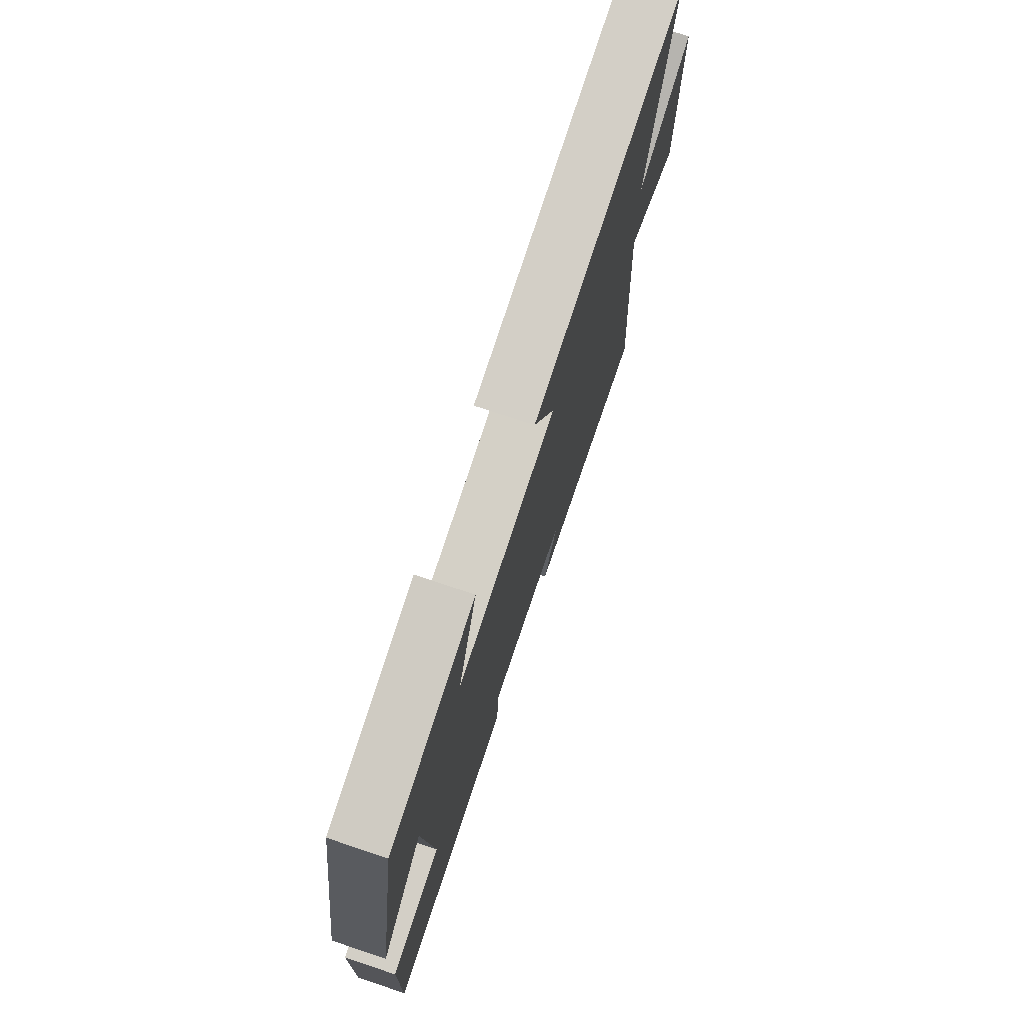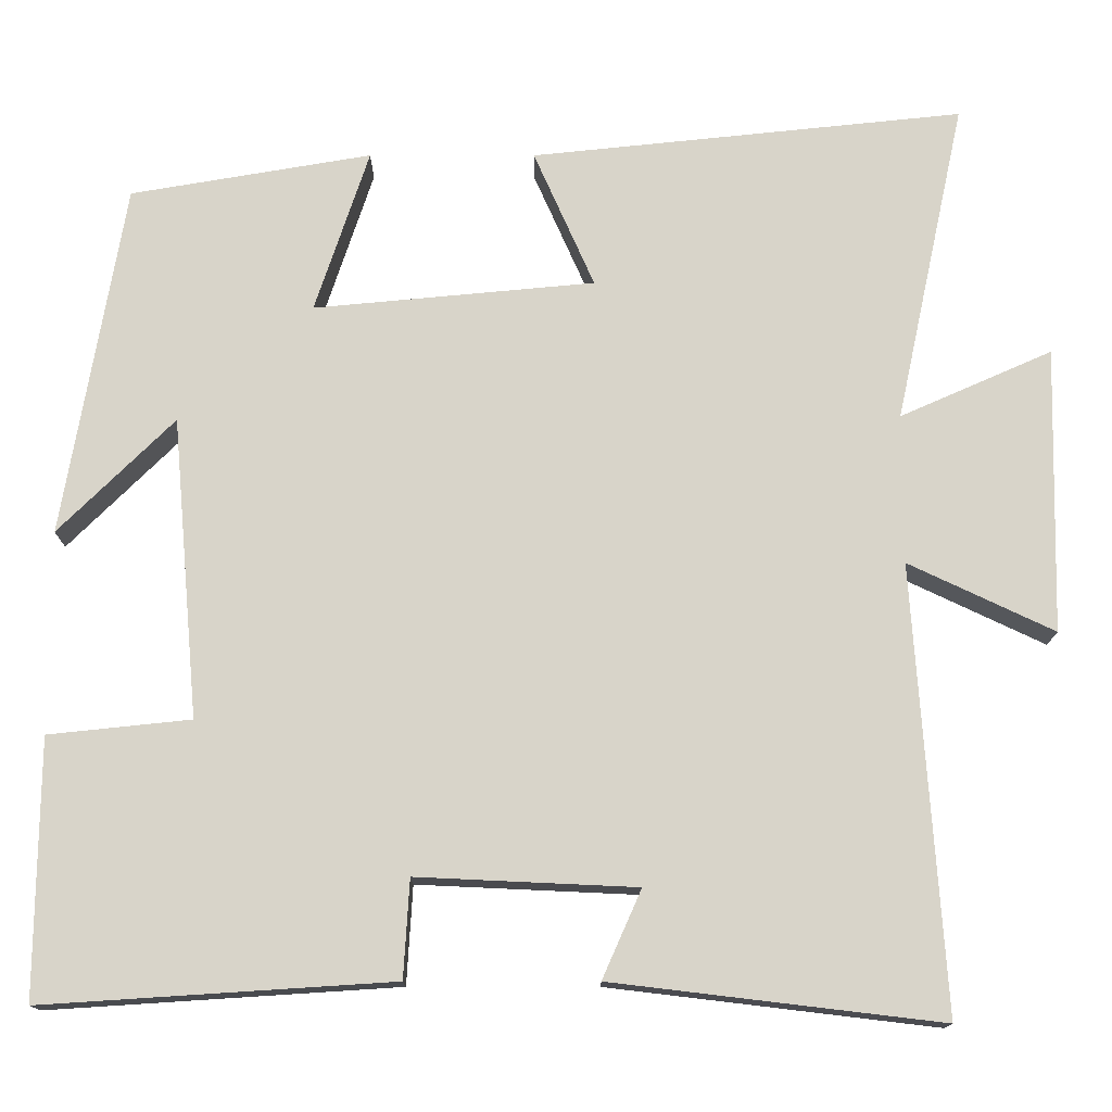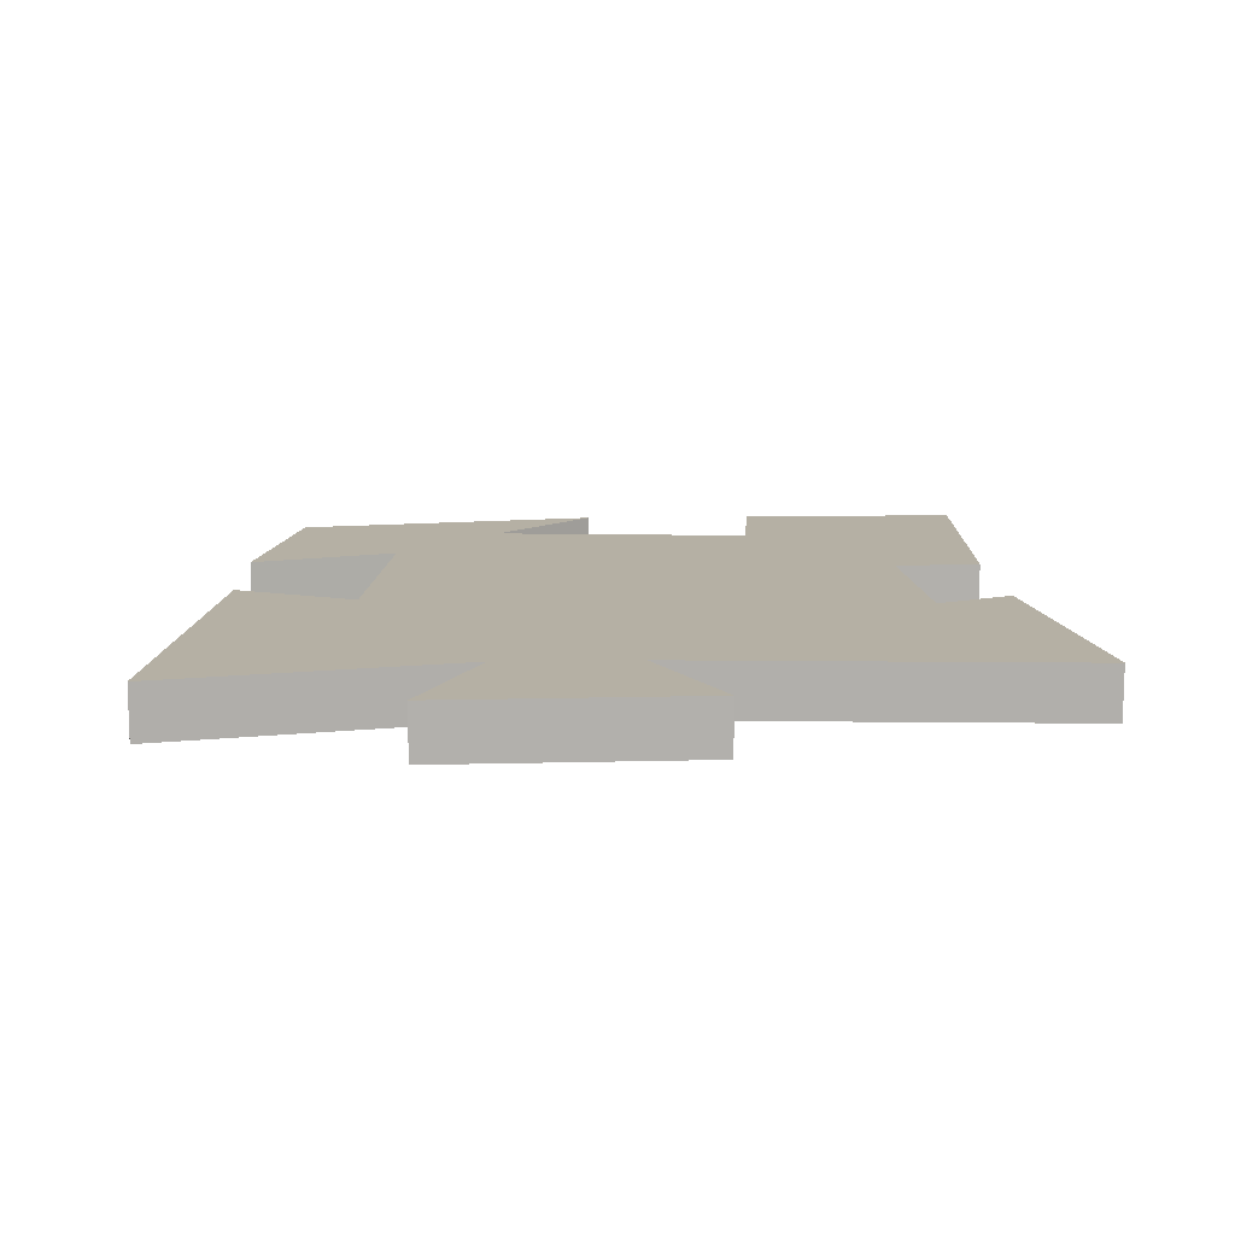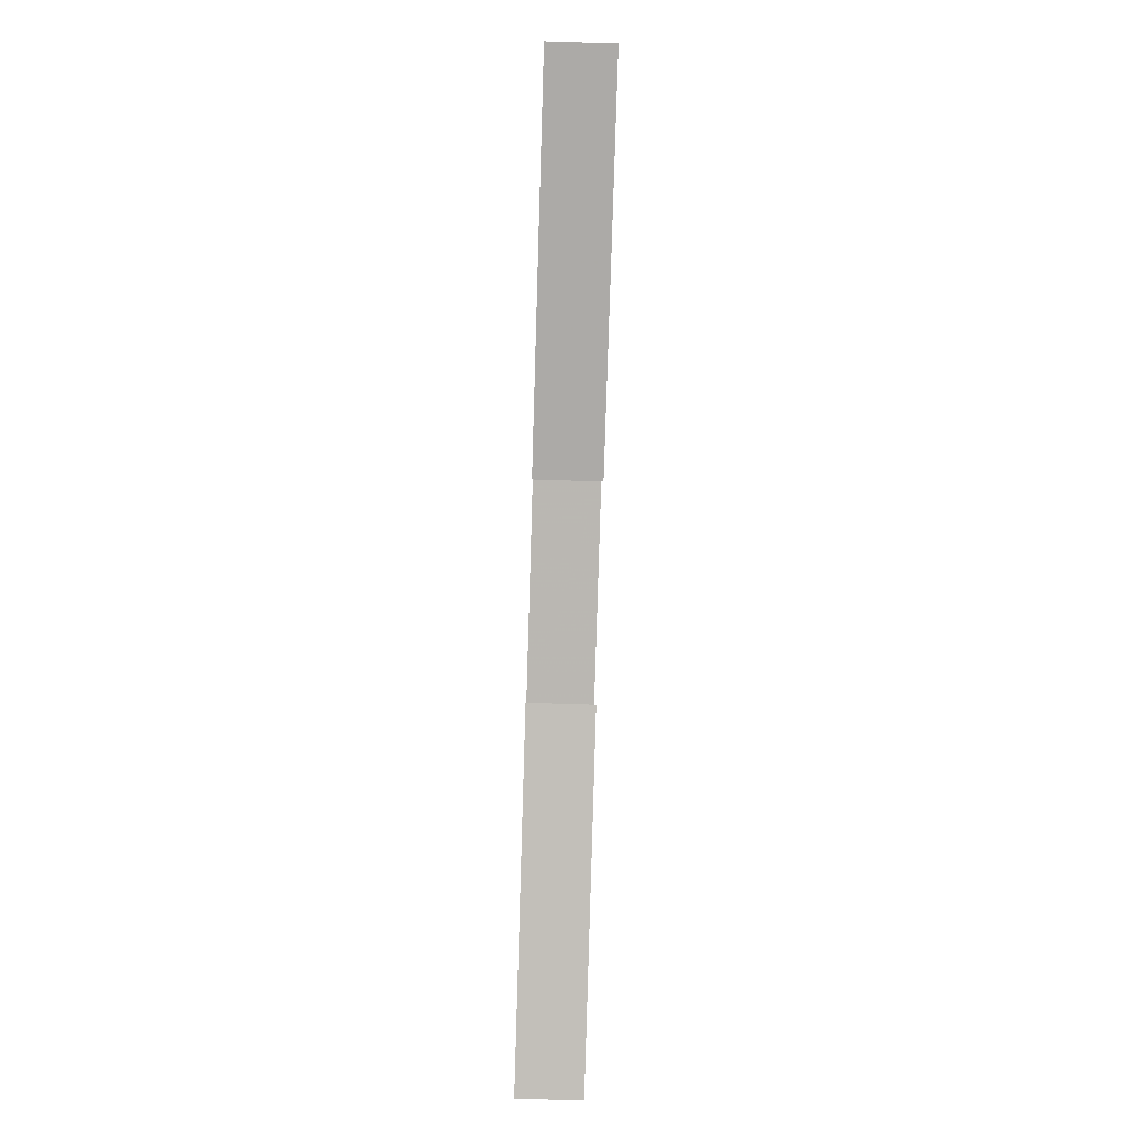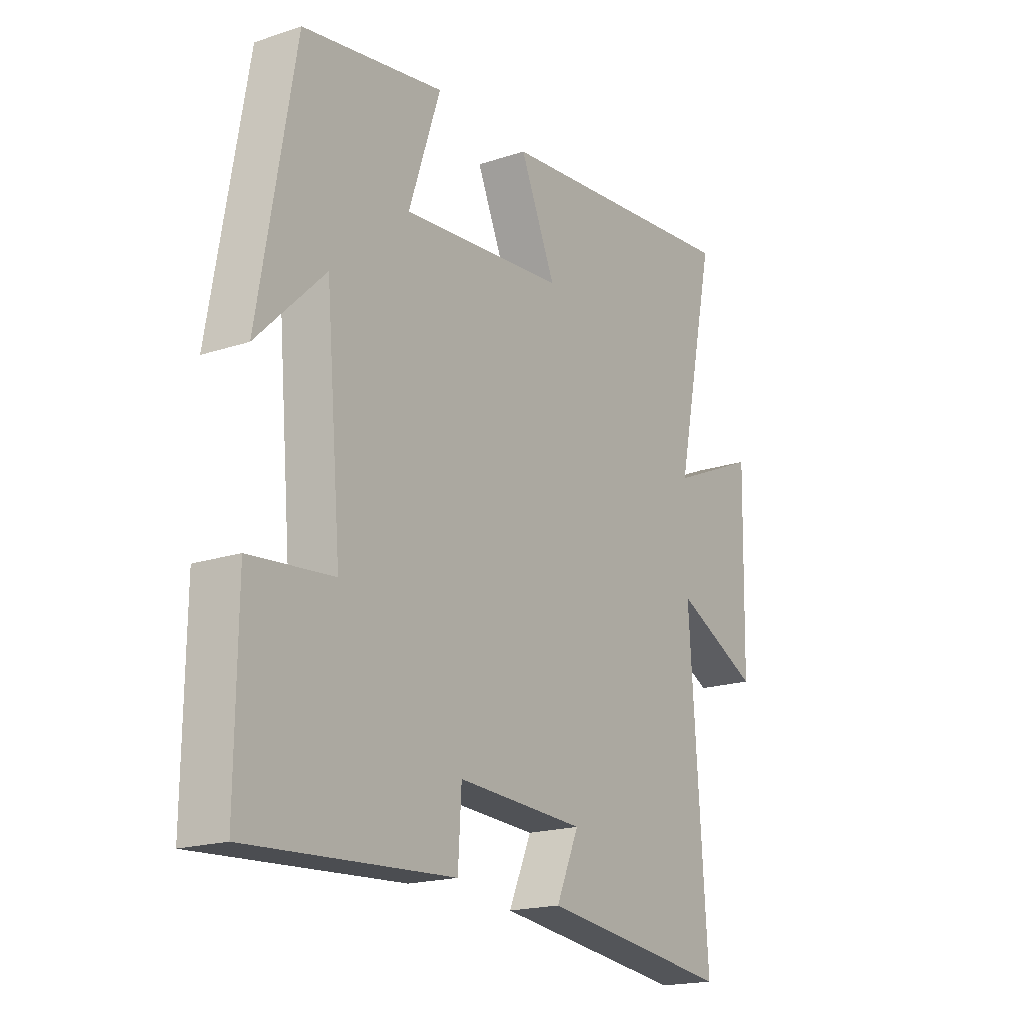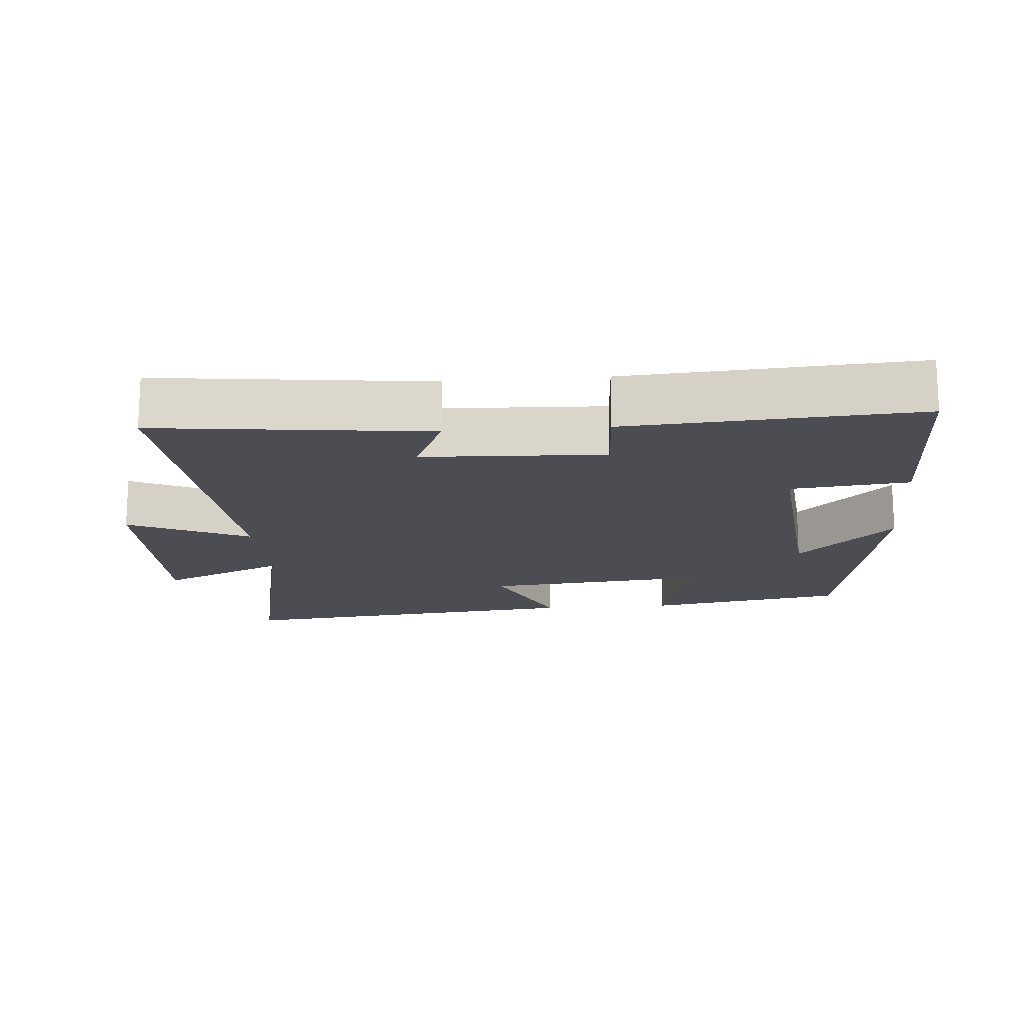
<metadata>
{"format":"obj","ext":"obj","renderer":"f3d","projection":"perspective","resolution":1024,"background":"white","views":[{"elev":74.8,"azim":-71.5,"up":"+Z"},{"elev":-14.3,"azim":-0.1,"up":"+Z"},{"elev":11.6,"azim":87.7,"up":"+Y"},{"elev":-79.7,"azim":-91.7,"up":"+Z"},{"elev":-18.8,"azim":-57.7,"up":"+Z"},{"elev":-16.3,"azim":-175.2,"up":"+Y"}]}
</metadata>
<code>
v -0.503 0.07 -0.527
v -0.5 0.07 -0.218
v -0.329 0.07 -0.2
v -0.361 0.07 0.162
v -0.5 0.07 0.024
v -0.427 0.07 0.45
v -0.137 0.07 0.5
v -0.202 0.07 0.303
v 0.136 0.07 0.335
v 0.063 0.07 0.5
v 0.584 0.07 0.555
v 0.5 0.07 0.167
v 0.683 0.07 0.248
v 0.675 0.07 -0.096
v 0.5 0.07 -0.013
v 0.536 0.07 -0.547
v 0.141 0.07 -0.5
v 0.188 0.07 -0.394
v -0.076 0.07 -0.382
v -0.083 0.07 -0.5
v -0.503 0 -0.527
v -0.5 0 -0.218
v -0.329 0 -0.2
v -0.361 0 0.162
v -0.5 0 0.024
v -0.427 0 0.45
v -0.137 0 0.5
v -0.202 0 0.303
v 0.136 0 0.335
v 0.063 0 0.5
v 0.584 0 0.555
v 0.5 0 0.167
v 0.683 0 0.248
v 0.675 0 -0.096
v 0.5 0 -0.013
v 0.536 0 -0.547
v 0.141 0 -0.5
v 0.188 0 -0.394
v -0.076 0 -0.382
v -0.083 0 -0.5
f 19 20 1 2
f 18 19 2 3
f 15 16 17 18
f 15 18 3 4
f 12 13 14 15
f 12 15 4
f 9 10 11 12
f 8 9 12 4
f 7 8 4
f 4 5 6 7
f 22 21 40 39
f 23 22 39 38
f 38 37 36 35
f 24 23 38 35
f 35 34 33 32
f 24 35 32
f 32 31 30 29
f 24 32 29 28
f 24 28 27
f 27 26 25 24
f 1 21 22 2
f 2 22 23 3
f 3 23 24 4
f 4 24 25 5
f 5 25 26 6
f 6 26 27 7
f 7 27 28 8
f 8 28 29 9
f 9 29 30 10
f 10 30 31 11
f 11 31 32 12
f 12 32 33 13
f 13 33 34 14
f 14 34 35 15
f 15 35 36 16
f 16 36 37 17
f 17 37 38 18
f 18 38 39 19
f 19 39 40 20
f 20 40 21 1

</code>
